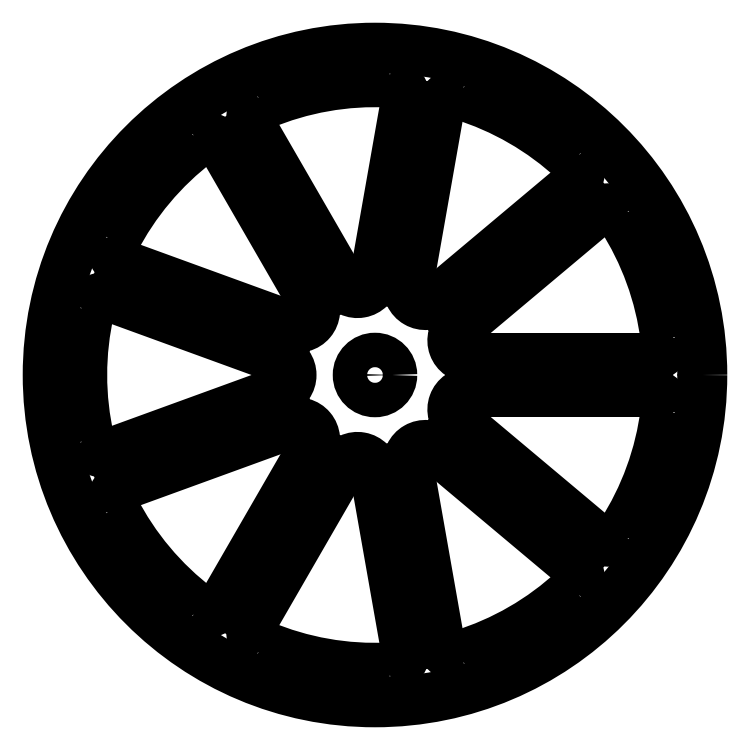
<metadata>
{"format":"dxf","ext":"dxf","renderer":"ezdxf+matplotlib","layout":"modelspace","background":"white","min_lineweight":24,"dpi":150}
</metadata>
<code>
0
SECTION
2
ENTITIES
0
CIRCLE
8
0
10
0
20
0
40
38
0
ARC
8
0
10
-12.41
20
29.5
40
2
50
112.8
51
210
0
ARC
8
0
10
1.574
20
31.96
40
2
50
350
51
87.18
0
LINE
8
0
10
-3.763
20
10.52
11
-14.14
21
28.5
0
LINE
8
0
10
-0.06124
20
11.17
11
3.544
21
31.61
0
ARC
8
0
10
-2.031
20
11.52
40
2
50
210
51
350
0
ARC
8
0
10
0
20
0
40
34
50
87.18
51
112.8
0
ARC
8
0
10
-28.47
20
14.62
40
2
50
152.8
51
250
0
ARC
8
0
10
-19.34
20
25.5
40
2
50
30
51
127.2
0
LINE
8
0
10
-9.643
20
5.638
11
-29.15
21
12.74
0
LINE
8
0
10
-7.227
20
8.518
11
-17.61
21
26.5
0
ARC
8
0
10
-8.959
20
7.518
40
2
50
250
51
30
0
ARC
8
0
10
0
20
0
40
34
50
127.2
51
152.8
0
ARC
8
0
10
-31.2
20
-7.1
40
2
50
192.8
51
290
0
ARC
8
0
10
-31.2
20
7.1
40
2
50
70
51
167.2
0
LINE
8
0
10
-11.01
20
-1.879
11
-30.52
21
-8.979
0
LINE
8
0
10
-11.01
20
1.879
11
-30.52
21
8.979
0
ARC
8
0
10
-11.7
20
-2.887e-15
40
2
50
290
51
70
0
ARC
8
0
10
0
20
0
40
34
50
167.2
51
192.8
0
ARC
8
0
10
-19.34
20
-25.5
40
2
50
232.8
51
330
0
ARC
8
0
10
-28.47
20
-14.62
40
2
50
110
51
207.2
0
LINE
8
0
10
-7.227
20
-8.518
11
-17.61
21
-26.5
0
LINE
8
0
10
-9.643
20
-5.638
11
-29.15
21
-12.74
0
ARC
8
0
10
-8.959
20
-7.518
40
2
50
330
51
110
0
ARC
8
0
10
0
20
0
40
34
50
207.2
51
232.8
0
ARC
8
0
10
1.574
20
-31.96
40
2
50
272.8
51
10
0
ARC
8
0
10
-12.41
20
-29.5
40
2
50
150
51
247.2
0
LINE
8
0
10
-0.06124
20
-11.17
11
3.544
21
-31.61
0
LINE
8
0
10
-3.763
20
-10.52
11
-14.14
21
-28.5
0
ARC
8
0
10
-2.031
20
-11.52
40
2
50
10
51
150
0
ARC
8
0
10
0
20
0
40
34
50
247.2
51
272.8
0
ARC
8
0
10
21.75
20
-23.47
40
2
50
312.8
51
50
0
ARC
8
0
10
9.452
20
-30.57
40
2
50
190
51
287.2
0
LINE
8
0
10
7.133
20
-8.596
11
23.04
21
-21.94
0
LINE
8
0
10
3.878
20
-10.48
11
7.483
21
-30.92
0
ARC
8
0
10
5.848
20
-10.13
40
2
50
50
51
190
0
ARC
8
0
10
0
20
0
40
34
50
287.2
51
312.8
0
ARC
8
0
10
31.75
20
-4
40
2
50
352.8
51
90
0
ARC
8
0
10
26.89
20
-17.34
40
2
50
230
51
327.2
0
LINE
8
0
10
10.99
20
-2
11
31.75
21
-2
0
LINE
8
0
10
9.704
20
-5.532
11
25.61
21
-18.88
0
ARC
8
0
10
10.99
20
-4
40
2
50
90
51
230
0
ARC
8
0
10
0
20
0
40
34
50
327.2
51
352.8
0
ARC
8
0
10
26.89
20
17.34
40
2
50
32.82
51
130
0
ARC
8
0
10
31.75
20
4
40
2
50
270
51
7.181
0
LINE
8
0
10
9.704
20
5.532
11
25.61
21
18.88
0
LINE
8
0
10
10.99
20
2
11
31.75
21
2
0
ARC
8
0
10
10.99
20
4
40
2
50
130
51
270
0
ARC
8
0
10
0
20
0
40
34
50
7.181
51
32.82
0
ARC
8
0
10
9.452
20
30.57
40
2
50
72.82
51
170
0
ARC
8
0
10
21.75
20
23.47
40
2
50
310
51
47.18
0
LINE
8
0
10
3.878
20
10.48
11
7.483
21
30.92
0
LINE
8
0
10
7.133
20
8.596
11
23.04
21
21.94
0
ARC
8
0
10
5.848
20
10.13
40
2
50
170
51
310
0
ARC
8
0
10
0
20
0
40
34
50
47.18
51
72.82
0
CIRCLE
8
0
10
0
20
0
40
2
0
ENDSEC
0
EOF

</code>
